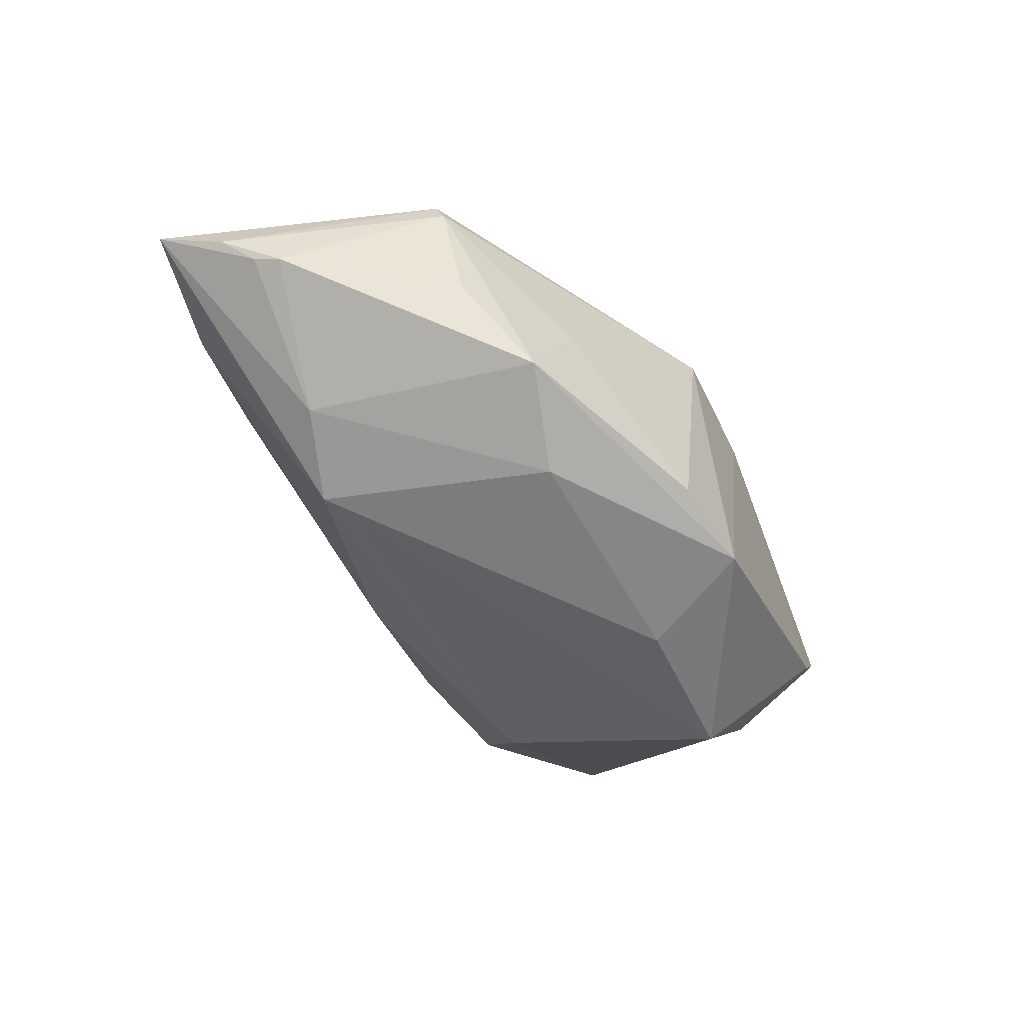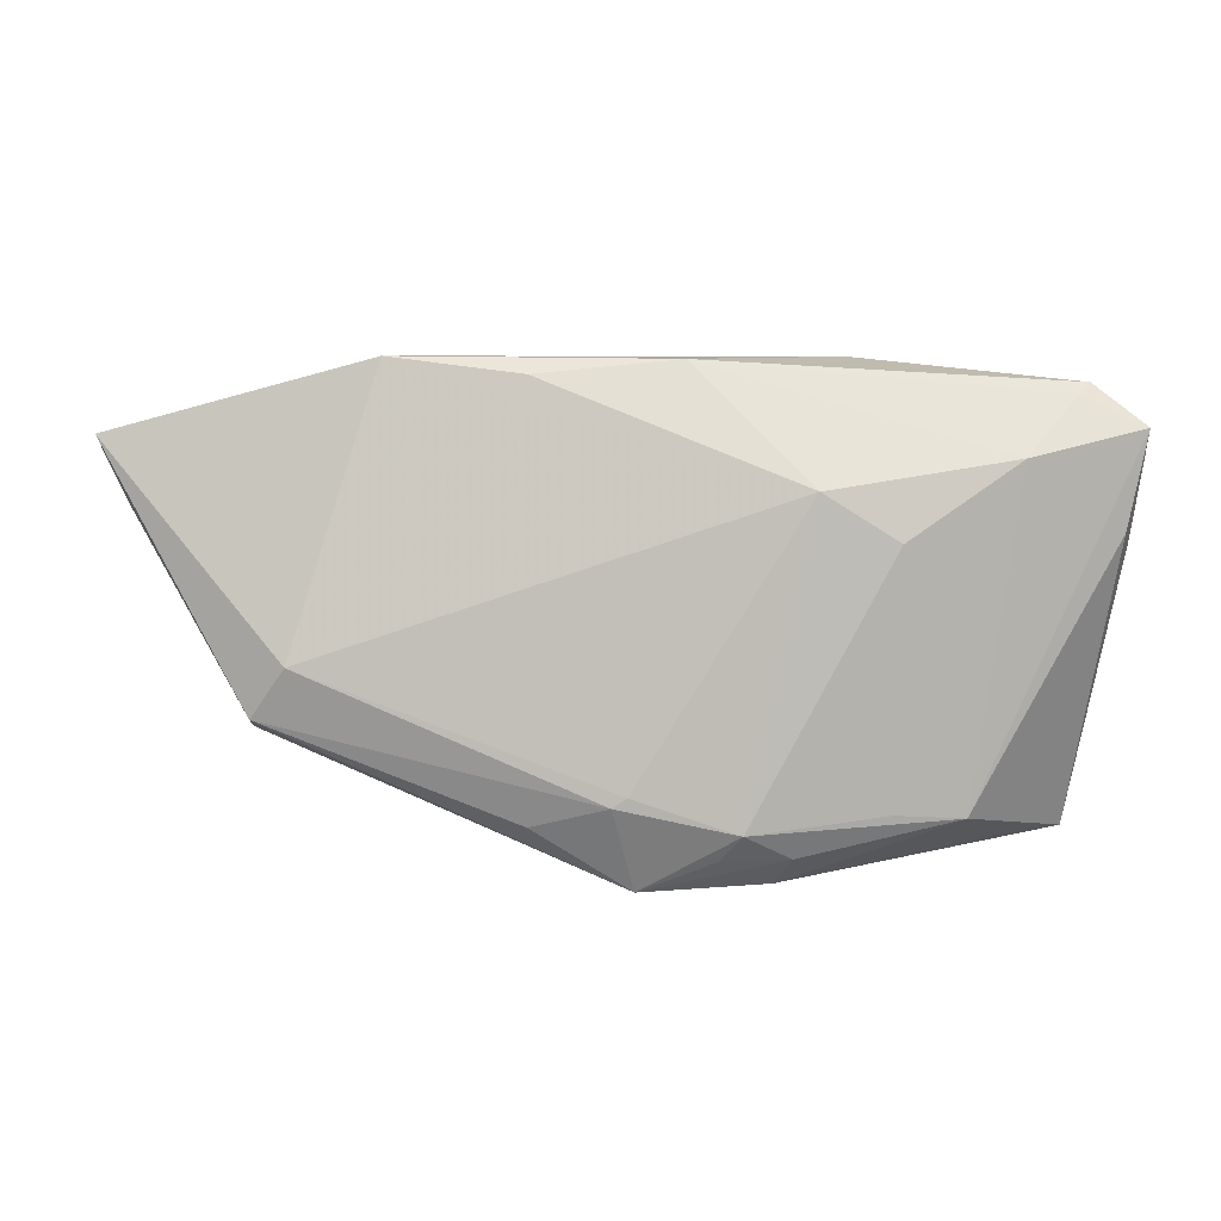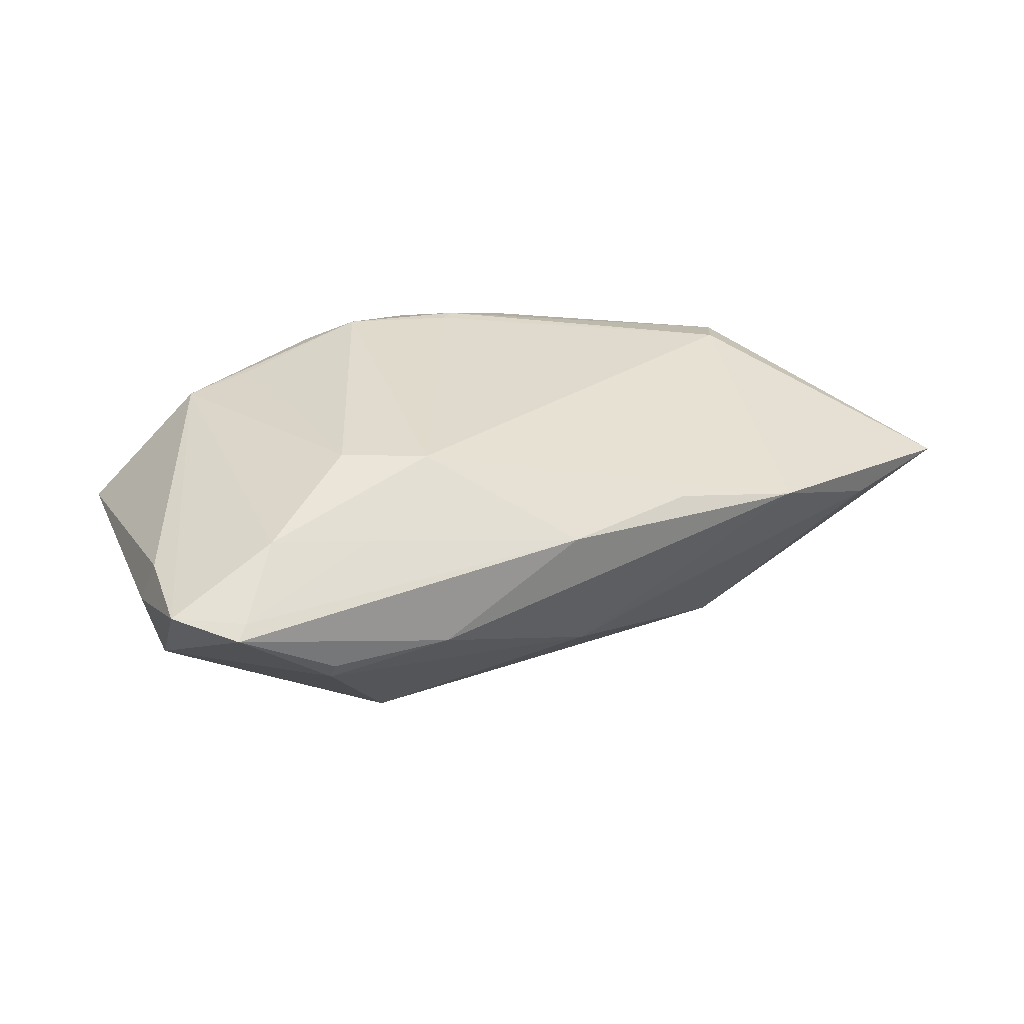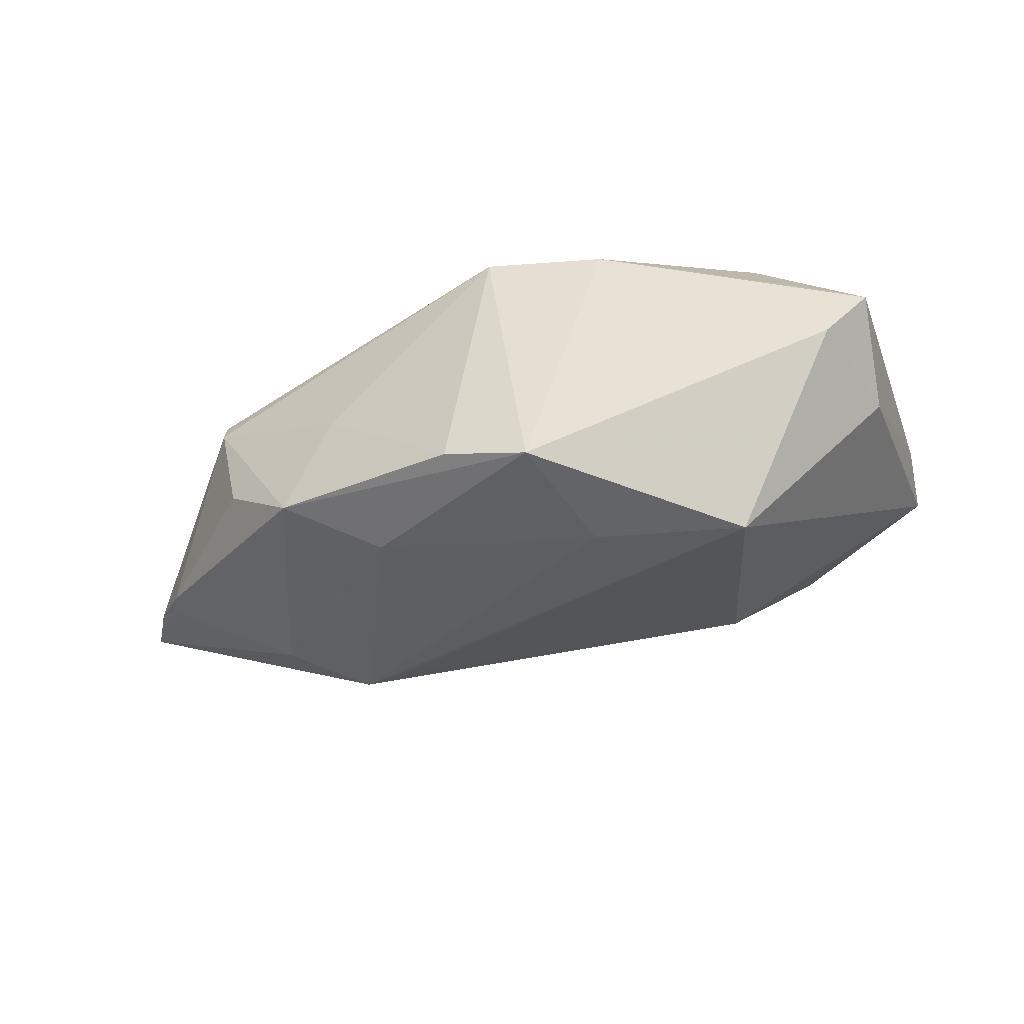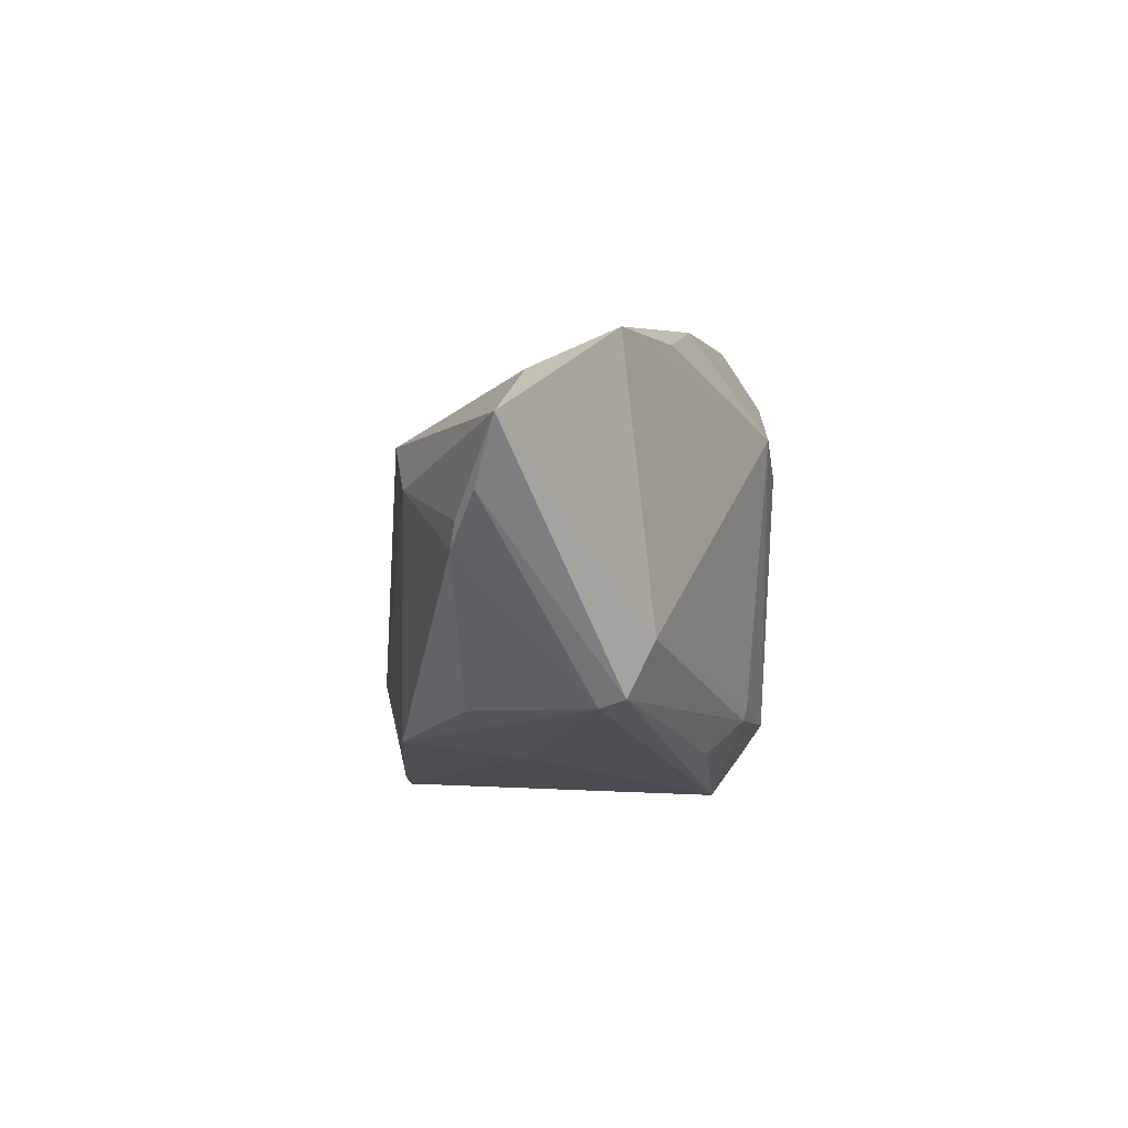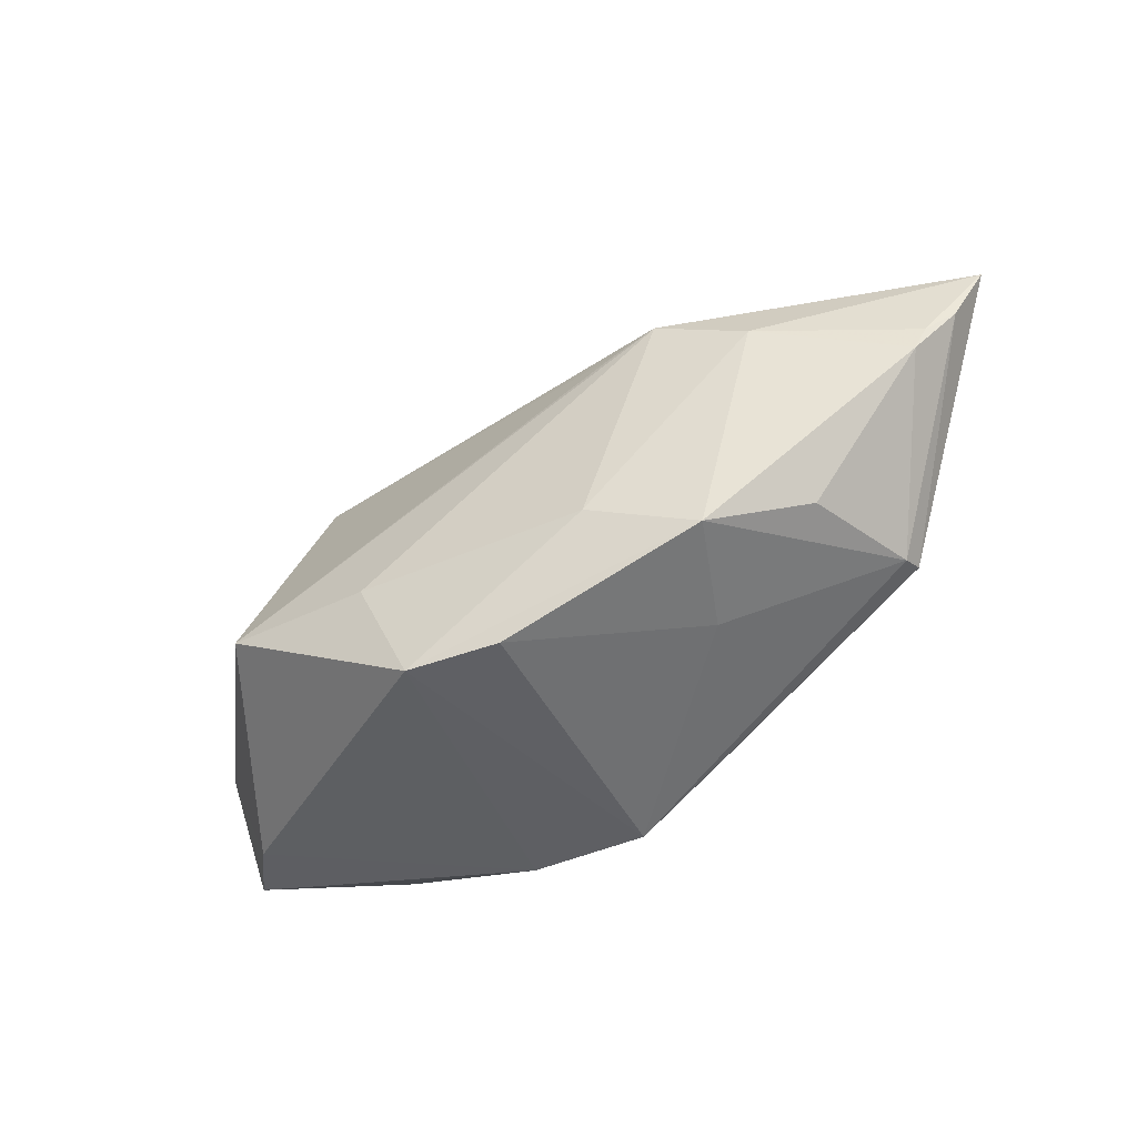
<metadata>
{"format":"obj","ext":"obj","renderer":"f3d","projection":"perspective","resolution":1024,"background":"white","views":[{"elev":-54.9,"azim":-61.3,"up":"+Z"},{"elev":5.7,"azim":-2.8,"up":"+Y"},{"elev":33.4,"azim":149.7,"up":"+Z"},{"elev":-47.9,"azim":9.6,"up":"+Z"},{"elev":5.5,"azim":-79.9,"up":"+Y"},{"elev":-43.2,"azim":-145.6,"up":"+Y"}]}
</metadata>
<code>
v -0.04879 0.008724 -0.001919
v 0.02462 0.02746 0.006122
v 0.01971 0.01396 0.02232
v 0.05462 0.02011 0.01571
v 0.04112 0.01712 0.0193
v 0.05399 0.008177 0.01068
v -0.003625 -0.02619 -0.0178
v 0.0301 -0.01287 -0.02232
v -0.03451 -0.01201 -0.004124
v -0.02409 0.02746 0.01041
v -0.0009543 -0.01791 0.02141
v 0.01227 -0.02069 0.02232
v -0.02178 0.01445 -0.01463
v 0.006992 0.02713 0.01391
v -0.02571 -0.01705 -0.01315
v 0.03825 0.0259 0.006638
v -0.009394 -0.02038 0.01807
v 0.0006665 -0.01678 0.02163
v 0.05438 0.01568 0.00831
v -0.04764 0.005773 -0.00262
v 0.03572 -0.01975 0.01866
v 0.01597 -0.02675 0.0166
v -0.0319 0.01047 -0.01129
v 0.04301 -0.02372 -0.000644
v -0.03979 0.02313 0.003259
v 0.02782 -0.01911 0.02005
v 0.03841 0.02497 0.004634
v -0.05166 0.01196 0.0006484
v 0.04877 -0.01084 -0.001021
v -0.03772 -0.01087 0.01023
v 0.05238 0.009285 0.01546
v 0.01761 -0.02357 0.0199
v 0.02813 0.008689 0.02232
v -0.03785 -0.009817 0.01311
v -0.03397 -0.004168 0.01553
v -0.01993 -0.01953 -0.0008837
v 0.02747 0.01482 -0.01091
v 0.006217 -0.02746 -0.0209
v 0.04847 -0.02299 0.005792
v 0.03042 0.02014 0.0177
v -0.00913 0.02557 0.01384
v 0.01243 -0.01385 -0.0219
v -0.004545 0.02298 -0.002724
v -0.01638 0.01247 -0.01513
v 0.04184 -0.02305 0.00938
v 0.04739 0.02349 0.01445
v 0.009956 -0.02365 0.0203
v 0.04888 0.02477 0.01338
v -0.05462 0.01933 0.003235
v 0.001615 -0.02736 0.01748
v 0.00301 0.0225 -0.004882
v -0.01405 -0.01285 -0.01793
f 7 38 50
f 37 19 8
f 49 13 23
f 8 19 29
f 39 29 6
f 6 29 19
f 24 38 8
f 24 29 39
f 8 29 24
f 42 13 8
f 8 38 42
f 8 13 44
f 44 37 8
f 13 37 44
f 52 23 13
f 13 42 52
f 52 42 38
f 22 50 38
f 38 24 22
f 22 24 39
f 25 13 49
f 49 10 25
f 43 25 10
f 14 10 41
f 48 14 46
f 41 10 3
f 3 14 41
f 49 23 1
f 23 20 1
f 12 11 50
f 33 3 12
f 7 50 36
f 50 30 36
f 9 30 20
f 34 30 50
f 20 30 28
f 49 1 28
f 28 1 20
f 28 34 49
f 30 34 28
f 39 21 45
f 45 22 39
f 21 22 45
f 2 14 48
f 10 14 2
f 51 37 13
f 13 25 51
f 25 43 51
f 51 43 10
f 10 2 51
f 48 46 4
f 4 19 48
f 4 6 19
f 40 46 14
f 14 3 40
f 50 22 32
f 32 22 21
f 21 12 32
f 26 21 33
f 33 12 26
f 26 12 21
f 15 36 30
f 30 9 15
f 7 36 15
f 15 9 20
f 15 38 7
f 15 52 38
f 15 20 23
f 23 52 15
f 50 11 17
f 17 34 50
f 11 34 17
f 37 51 27
f 27 51 2
f 48 19 27
f 19 37 27
f 39 6 31
f 6 4 31
f 31 21 39
f 31 4 21
f 33 21 5
f 21 4 5
f 5 3 33
f 5 4 46
f 46 40 5
f 5 40 3
f 47 12 50
f 50 32 47
f 47 32 12
f 11 12 18
f 18 12 3
f 35 34 11
f 11 18 35
f 35 18 3
f 49 34 35
f 35 3 10
f 35 10 49
f 16 2 48
f 48 27 16
f 16 27 2

</code>
